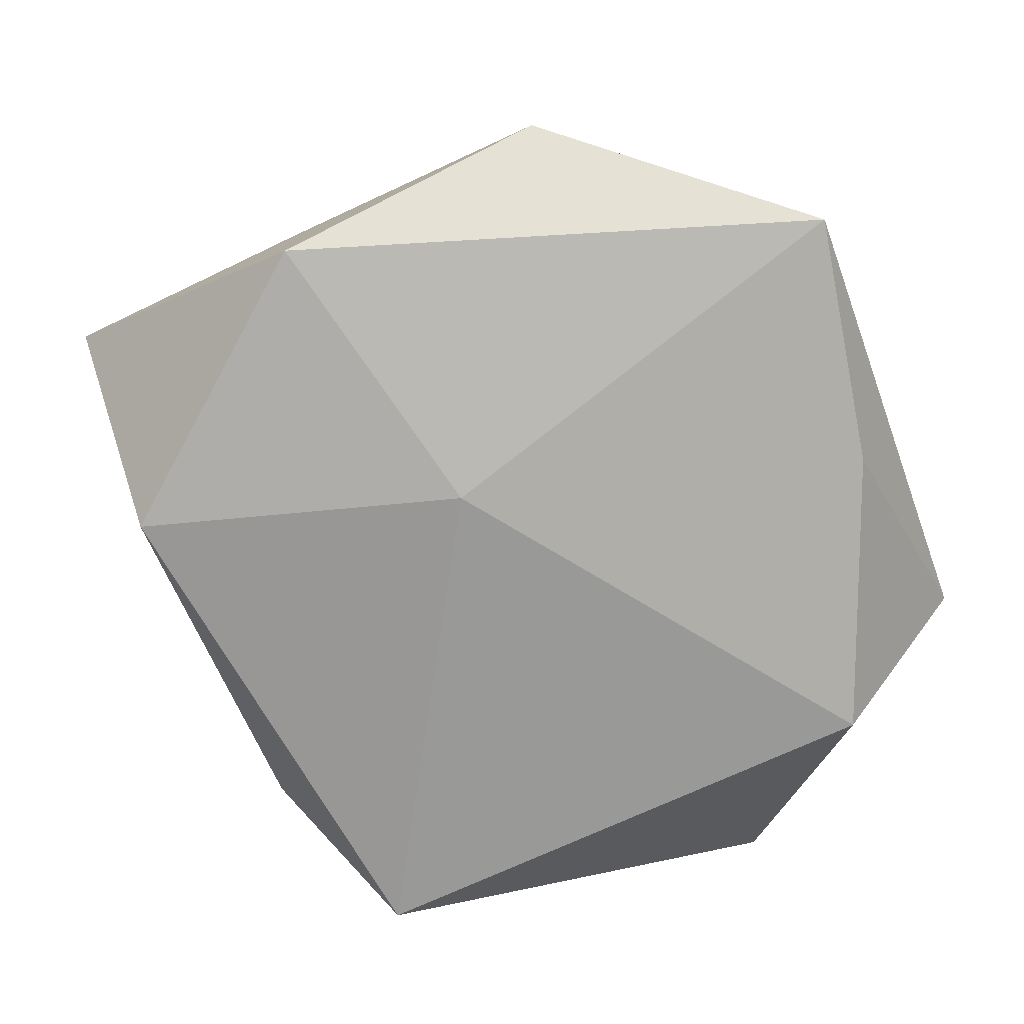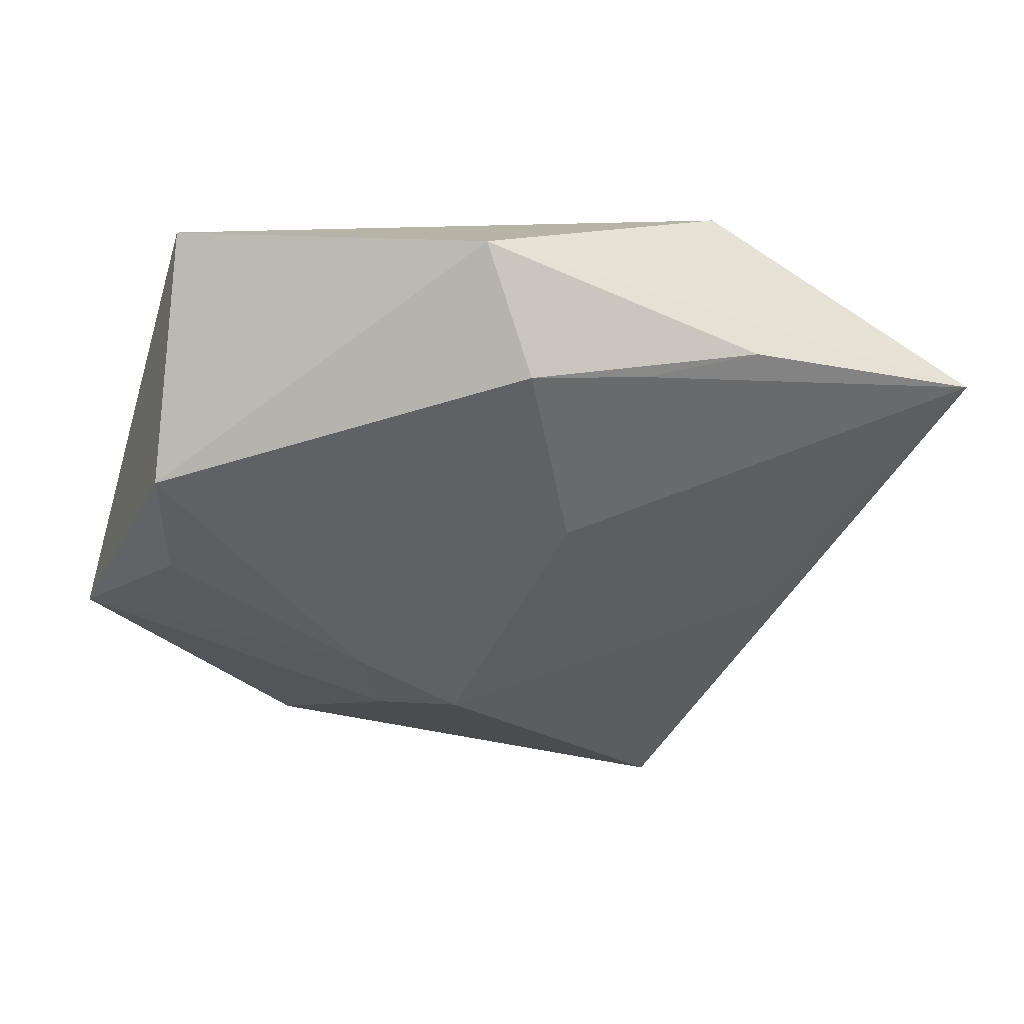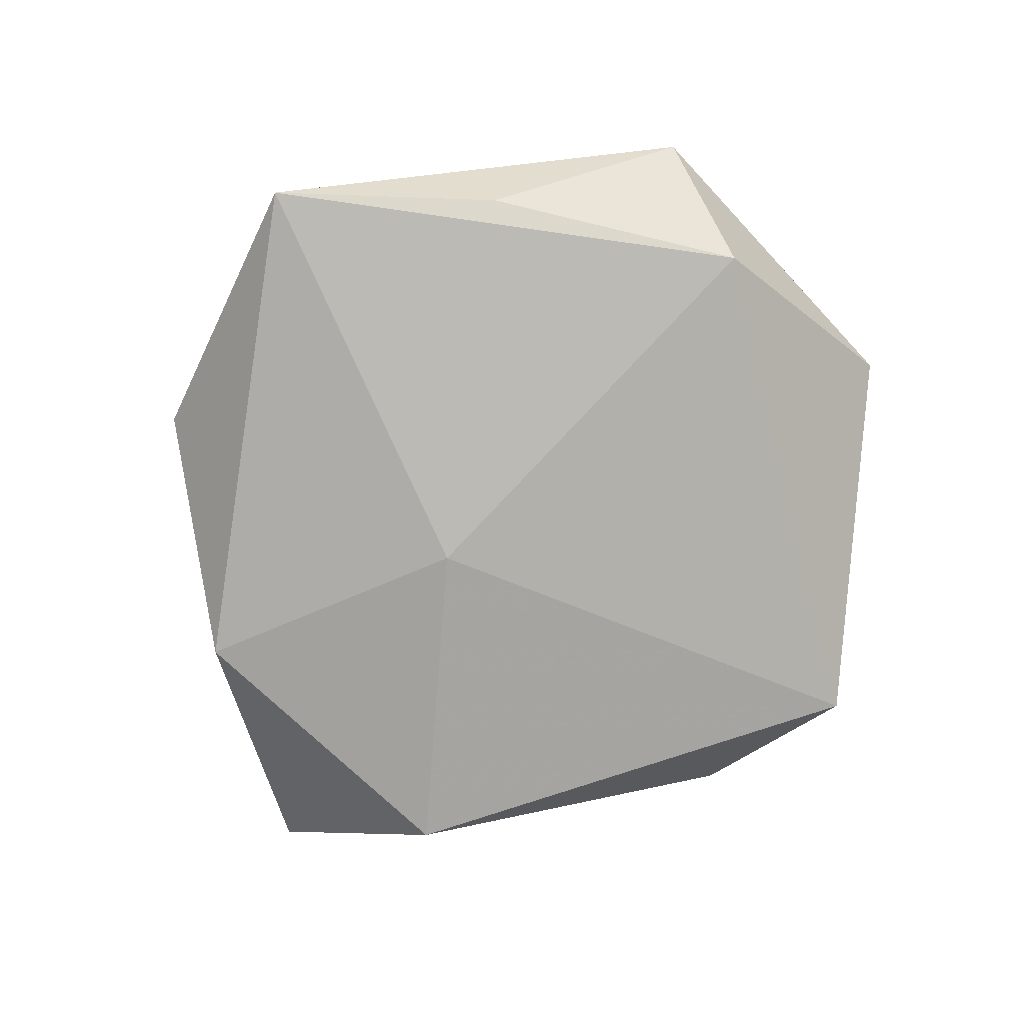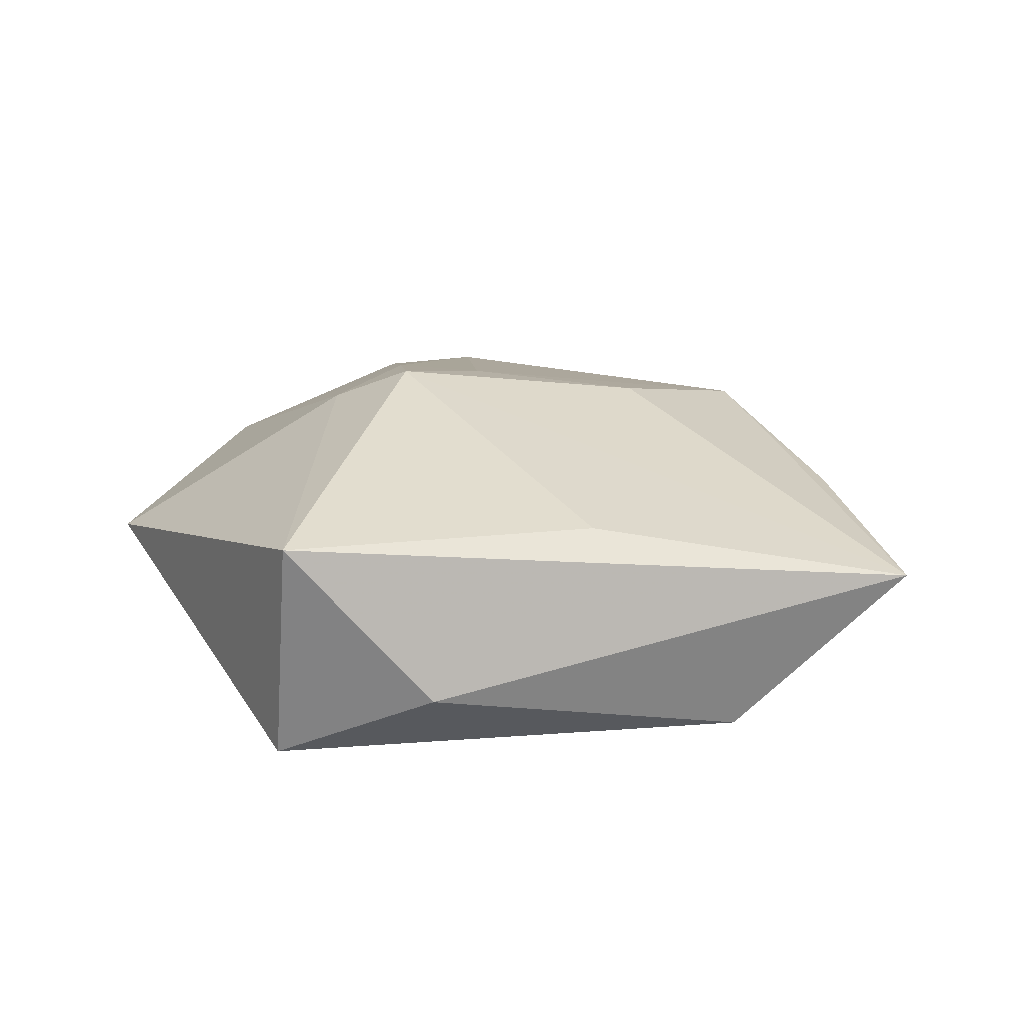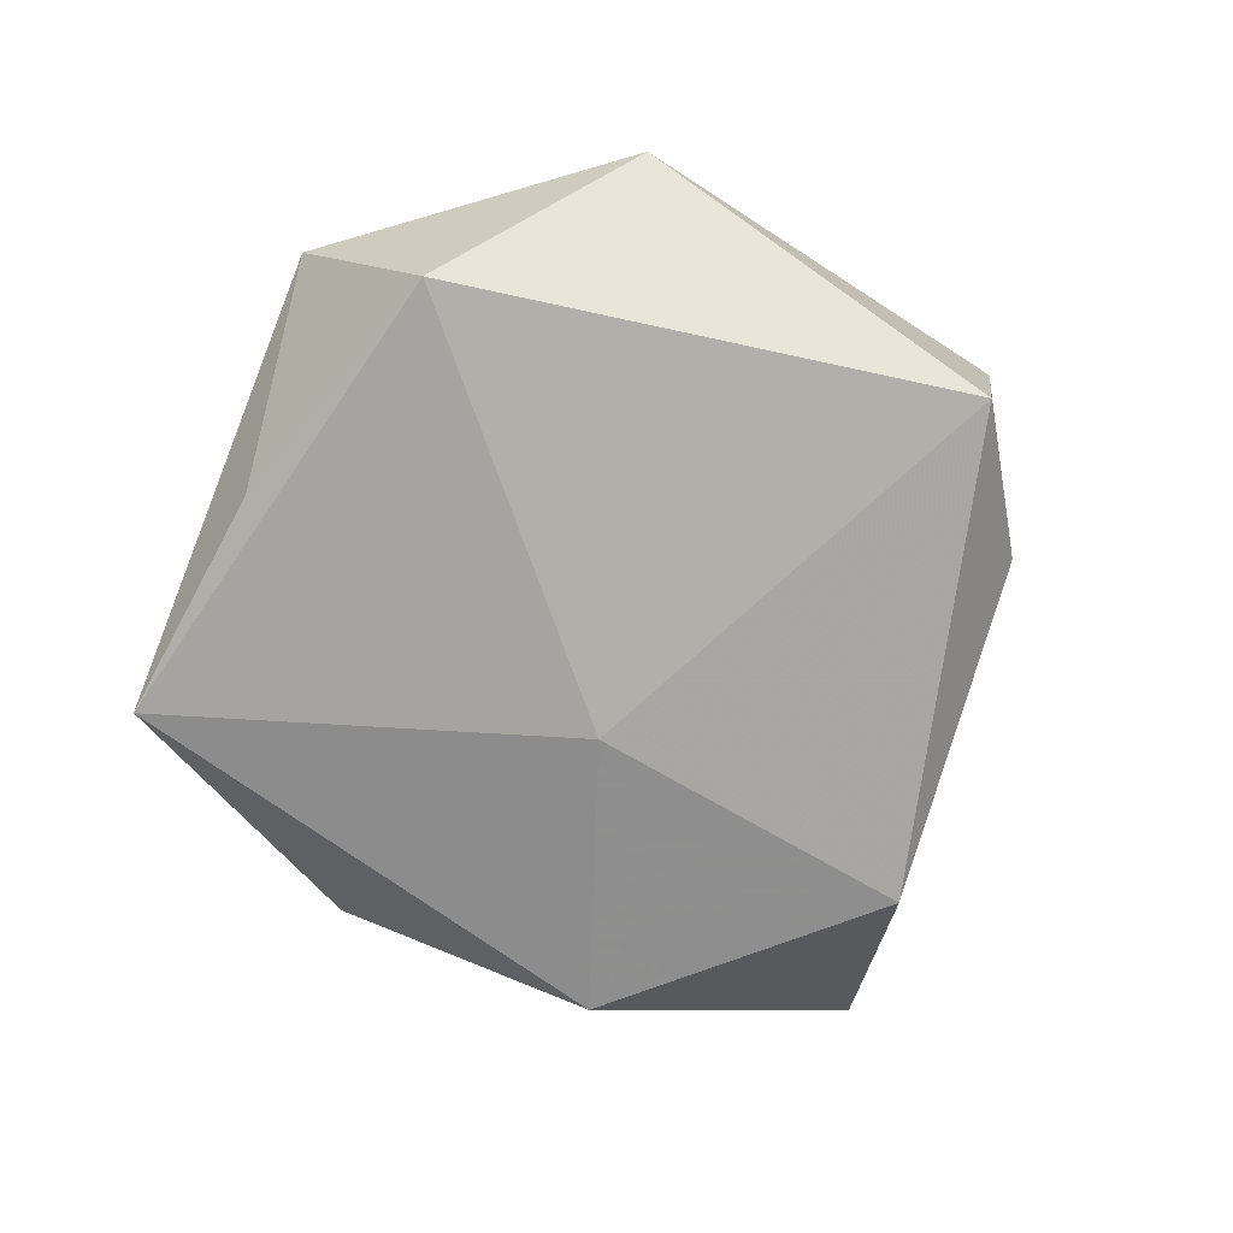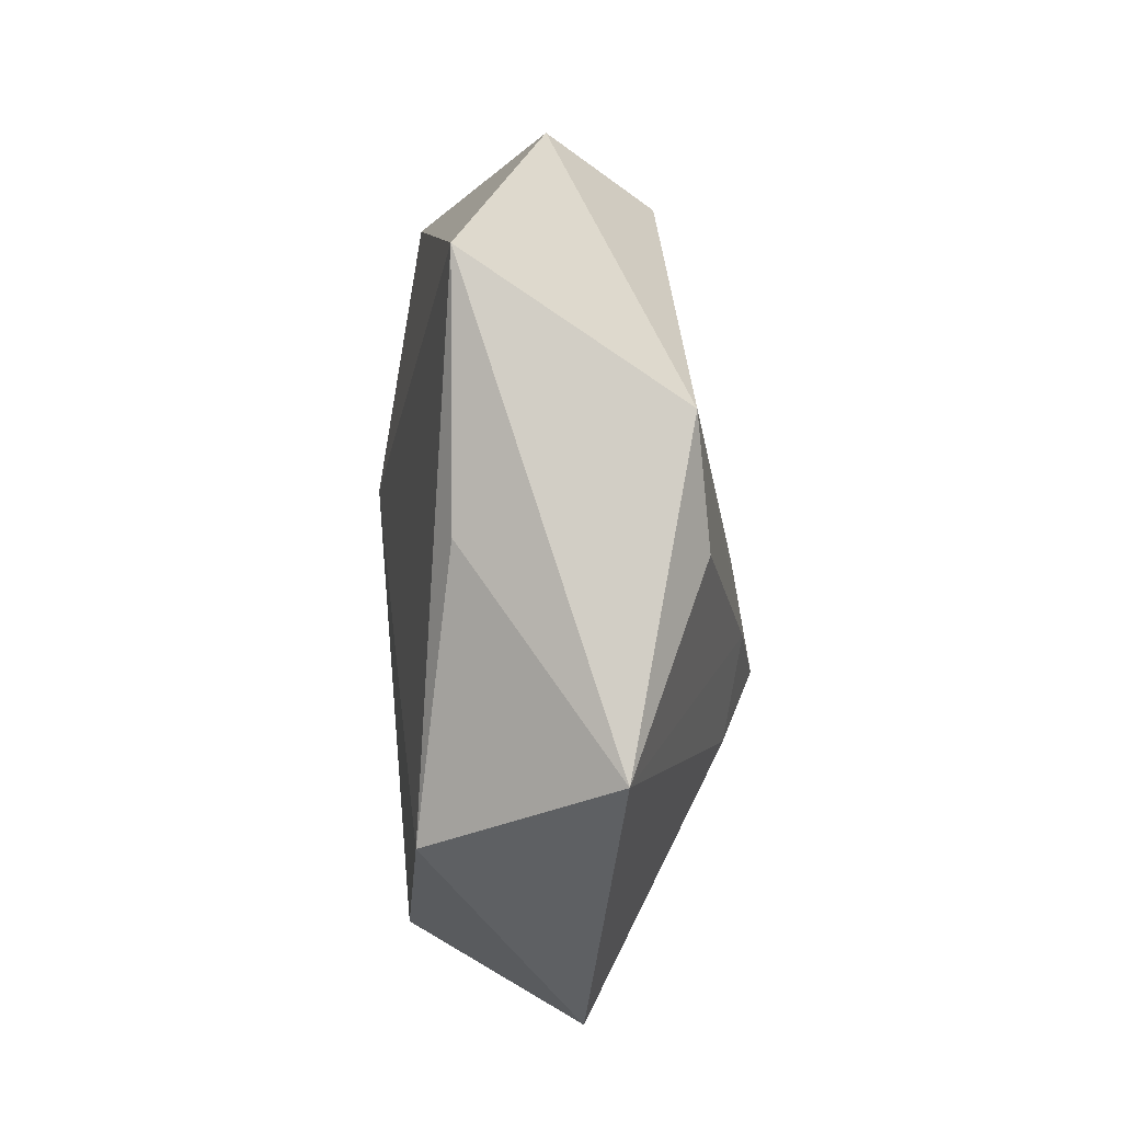
<metadata>
{"format":"obj","ext":"obj","renderer":"f3d","projection":"perspective","resolution":1024,"background":"white","views":[{"elev":17.0,"azim":-174.4,"up":"+Y"},{"elev":54.6,"azim":-5.9,"up":"+Y"},{"elev":-78.7,"azim":-103.1,"up":"+Z"},{"elev":20.2,"azim":51.3,"up":"+Z"},{"elev":-75.2,"azim":-39.6,"up":"+Z"},{"elev":12.7,"azim":-95.9,"up":"+Y"}]}
</metadata>
<code>
v 5.13e-05 0.04597 0.0007
v 0.04216 0.003009 -0.01314
v -0.02666 -0.0389 0.00172
v -0.01466 -0.01405 0.01712
v -0.03168 0.03813 -0.01091
v -0.007029 0.002844 0.01903
v 0.03072 -0.009601 0.0111
v -0.03678 -0.0167 -0.01494
v 0.01402 -0.04287 -0.01356
v 0.01808 -0.04363 0.0128
v -0.03609 0.02354 0.01074
v -0.03614 0.01015 0.01211
v -0.03677 0.01238 -0.01137
v 0.05233 0.02037 0.004489
v 0.003371 0.0378 0.01214
v 0.006005 0.008365 -0.01645
v 0.01536 0.03396 0.01016
v -0.006186 -0.009183 0.02138
v 0.02554 0.03377 -0.01074
v 0.006742 0.01726 0.01719
v -0.04759 -0.008002 0.003353
v 0.02772 0.03225 0.006988
v 0.02883 -0.03132 -0.005237
v -0.01647 -0.002583 0.01865
f 8 9 3
f 21 8 3
f 3 9 10
f 14 2 19
f 16 8 5
f 5 19 16
f 16 19 2
f 9 8 16
f 16 2 9
f 4 21 3
f 3 10 4
f 4 10 18
f 5 8 13
f 13 21 5
f 8 21 13
f 20 18 14
f 5 21 11
f 14 18 7
f 7 10 14
f 18 10 7
f 23 2 14
f 14 10 23
f 9 2 23
f 23 10 9
f 1 19 5
f 5 11 1
f 1 11 15
f 15 22 1
f 14 19 1
f 1 22 14
f 12 11 21
f 18 20 6
f 6 20 15
f 15 11 6
f 14 22 17
f 17 22 15
f 17 20 14
f 15 20 17
f 21 4 24
f 24 12 21
f 24 4 18
f 11 12 24
f 18 6 24
f 24 6 11

</code>
